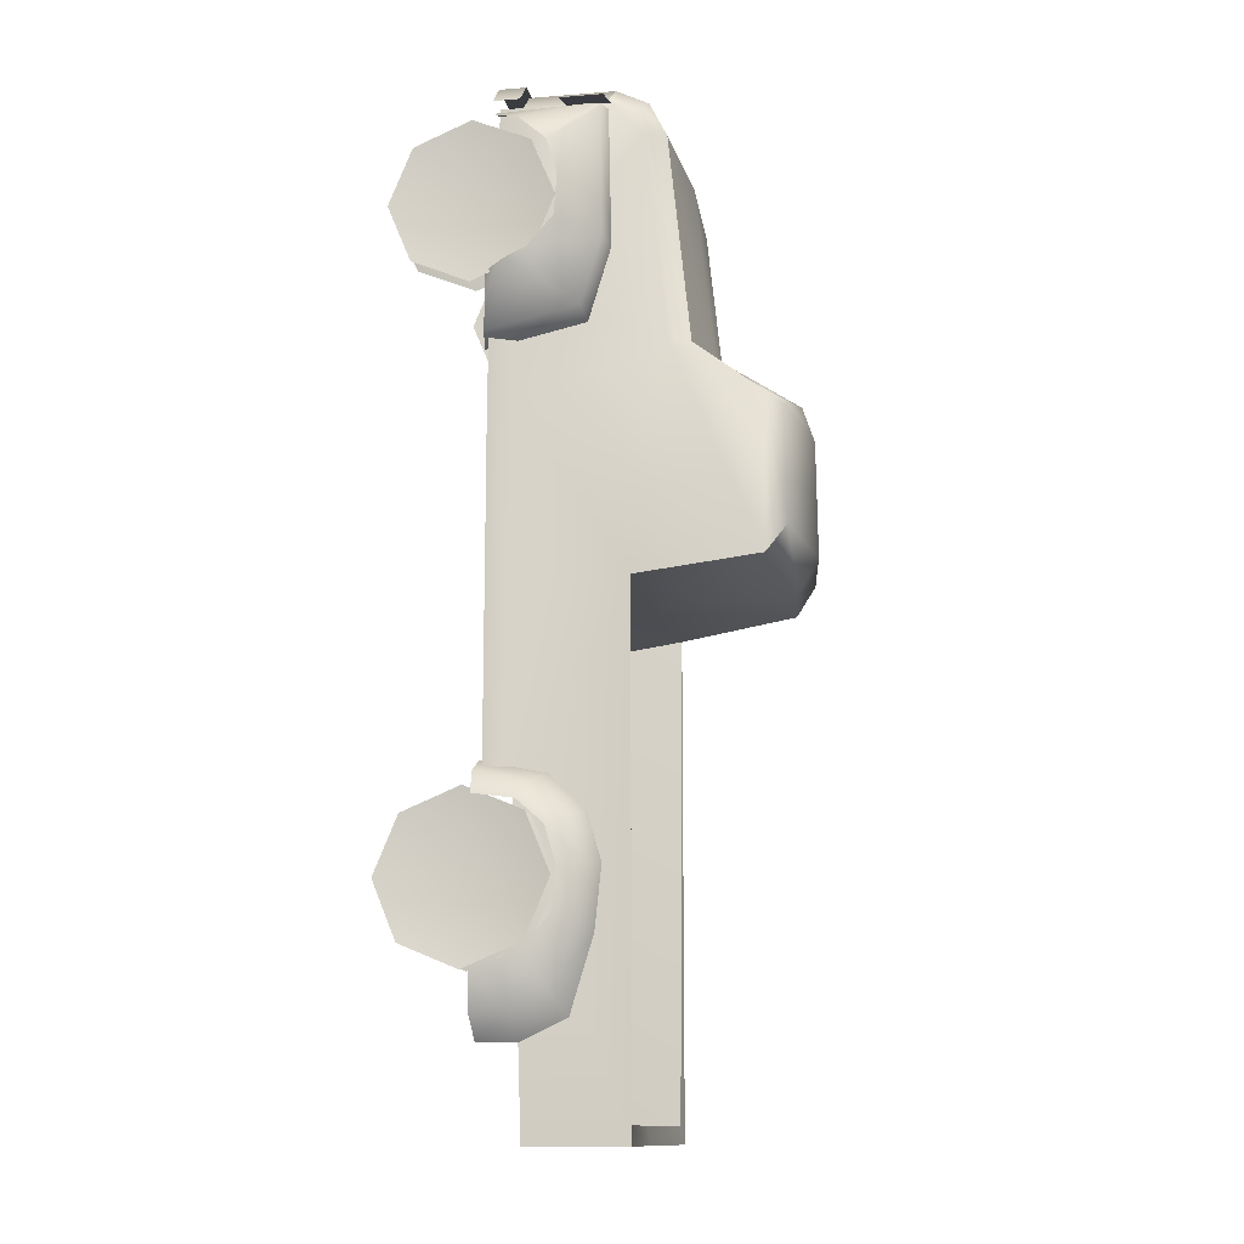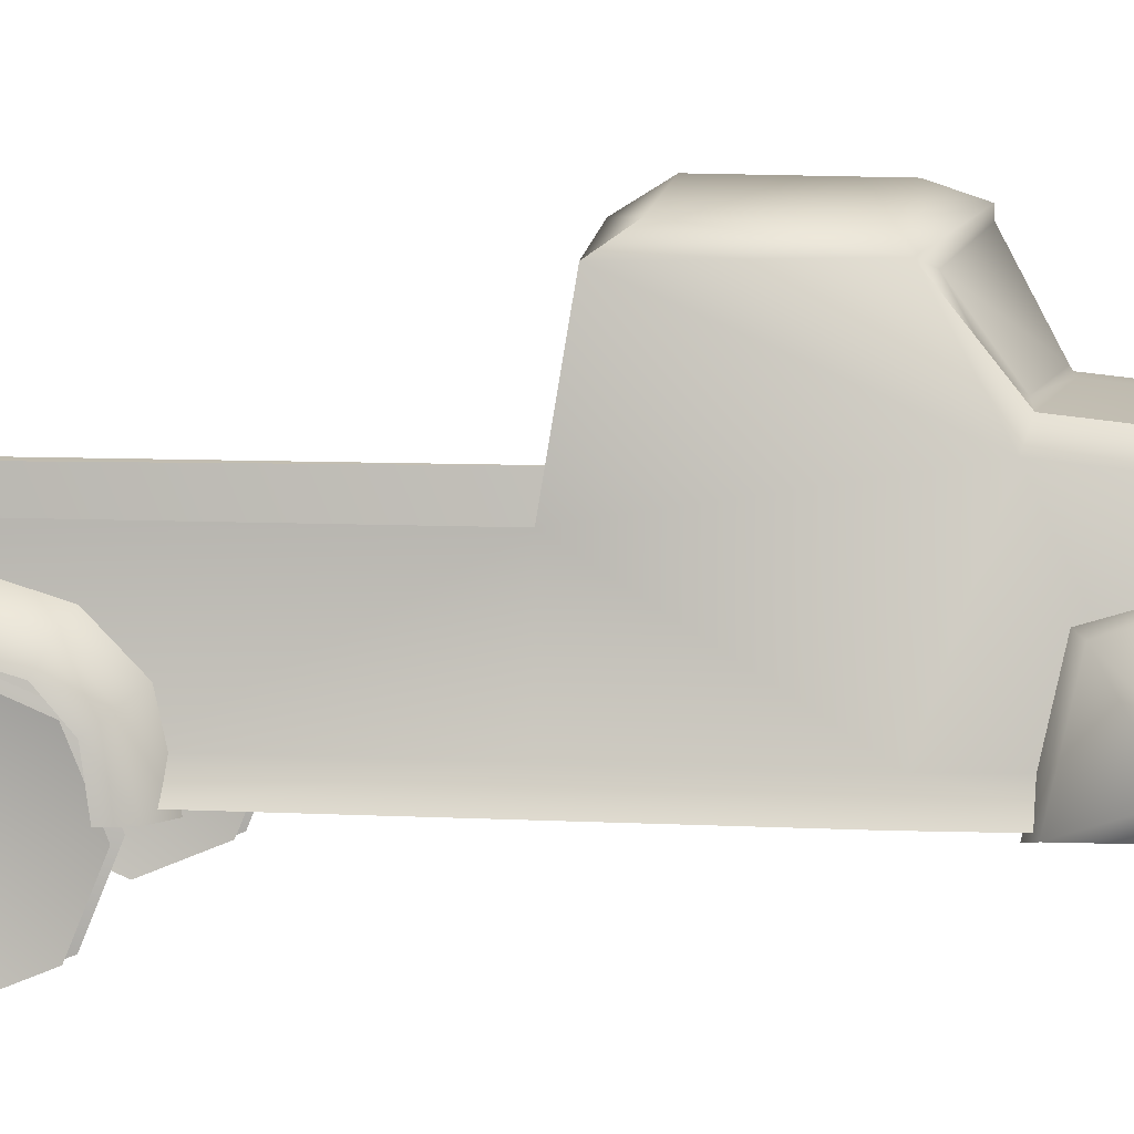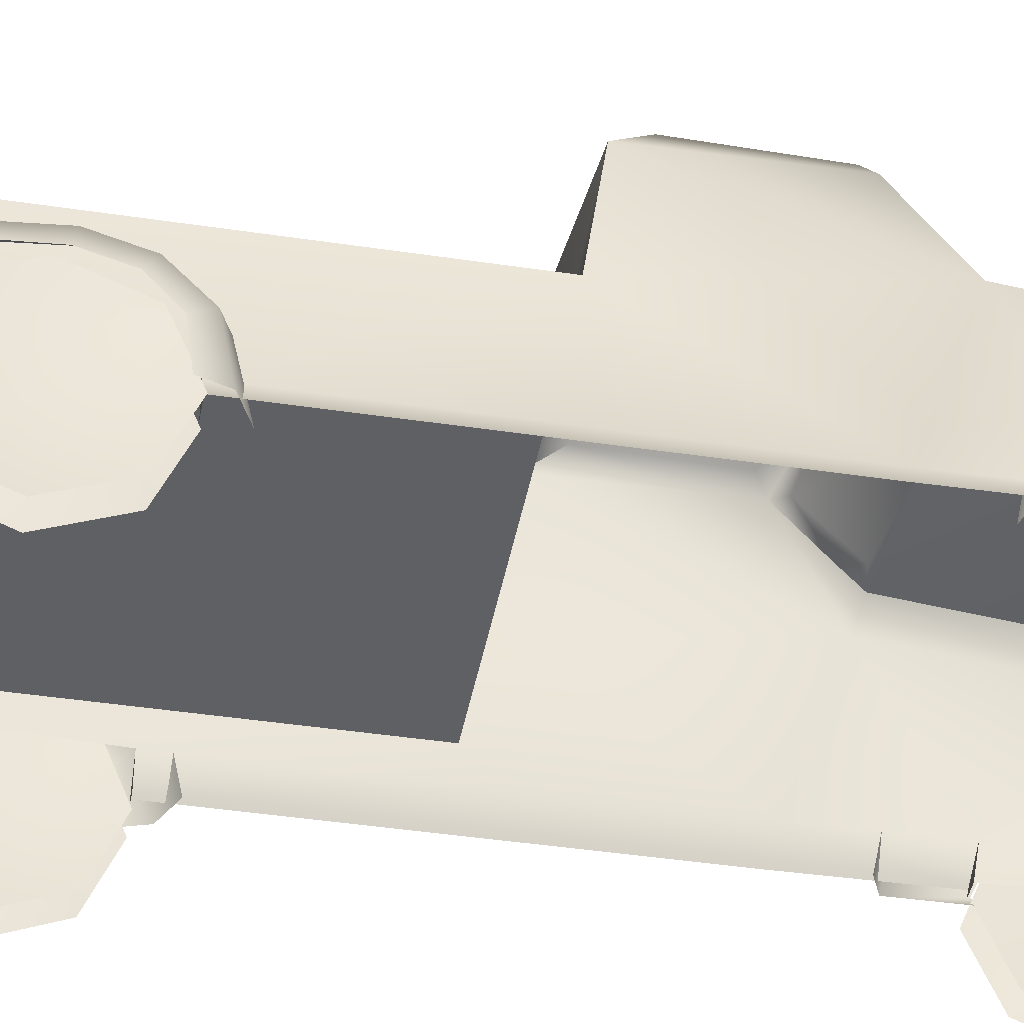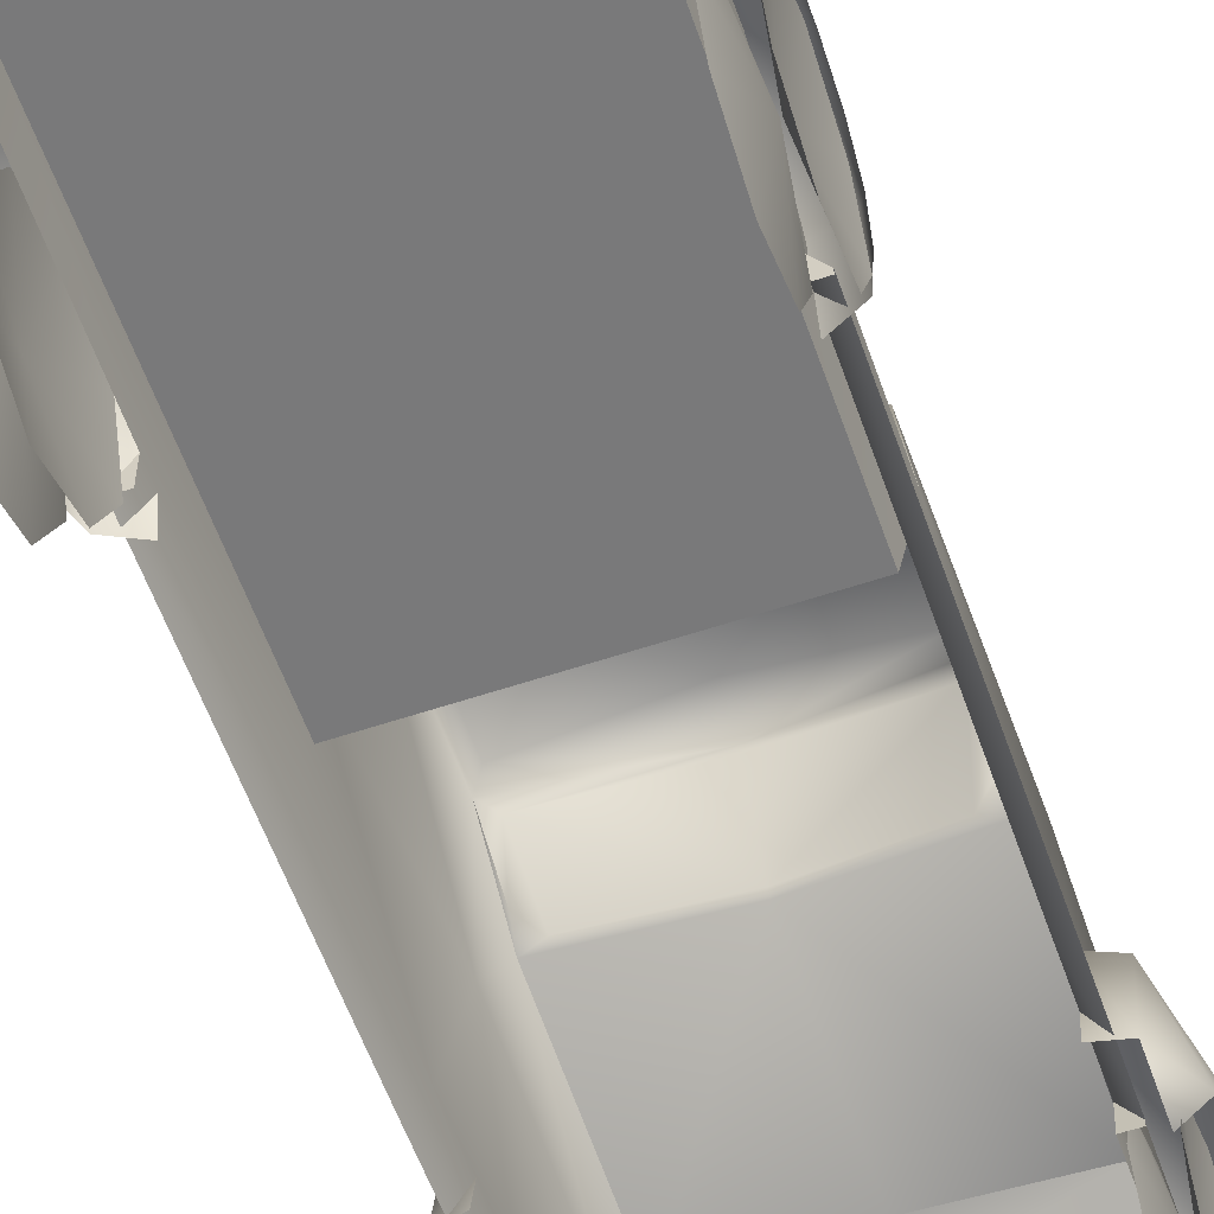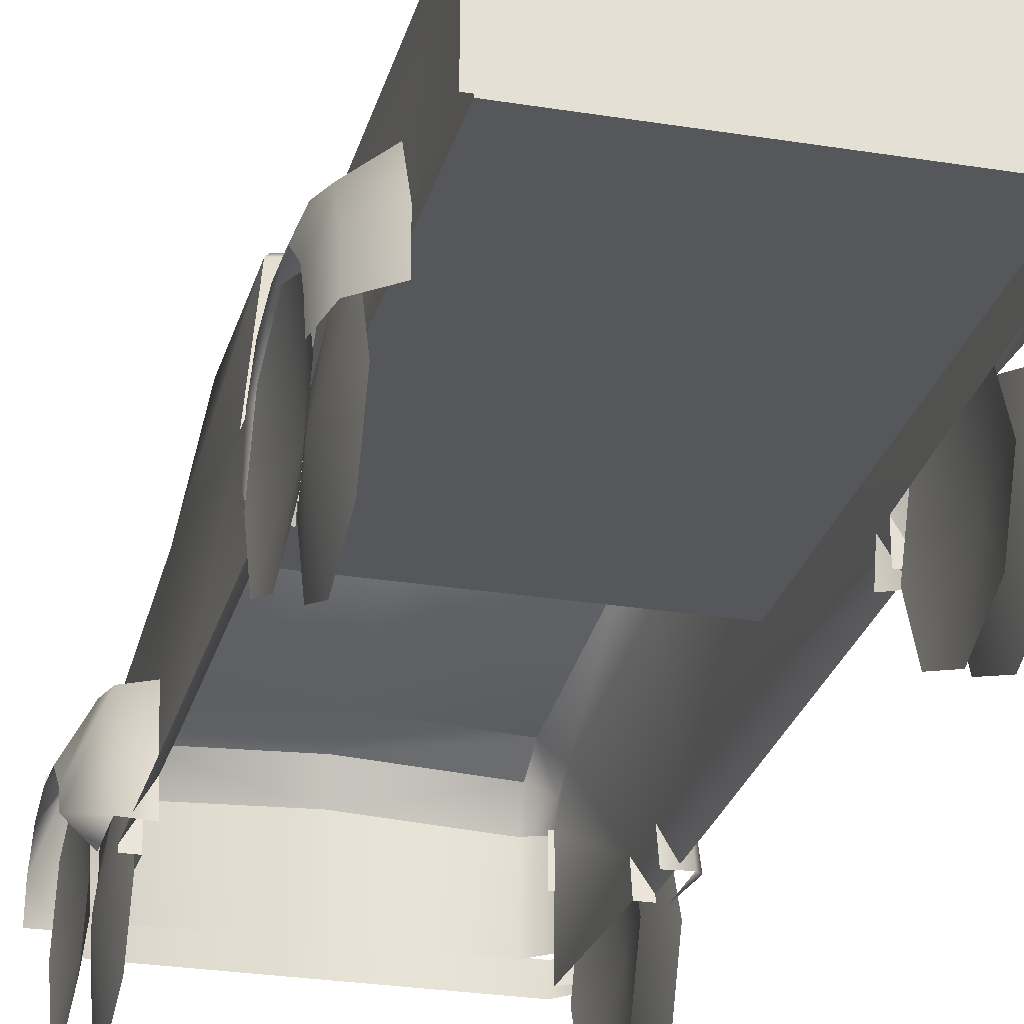
<metadata>
{"format":"obj","ext":"obj","renderer":"f3d","projection":"perspective","resolution":1024,"background":"white","views":[{"elev":-12.7,"azim":100.4,"up":"+Z"},{"elev":6.7,"azim":-80.4,"up":"+Y"},{"elev":-42.1,"azim":-100.3,"up":"+Y"},{"elev":-57.8,"azim":-160.8,"up":"+Y"},{"elev":-26.7,"azim":165.7,"up":"+Y"}]}
</metadata>
<code>
o Cube.002_Cube.003
v 0 0.4735 2.648
v 0 1.198 2.641
v 1.073 0.4722 2.511
v 0.9358 0.4735 2.648
v 0.9269 1.132 2.522
v 0.808 1.159 2.641
v -1.073 0.4722 2.511
v -0.9358 0.4735 2.648
v 0 0.6505 2.648
v 1.073 0.6331 2.511
v 0.9358 0.6409 2.648
v -0.9269 1.132 2.522
v -0.808 1.159 2.641
v -1.073 0.6331 2.511
v 0 0.6376 2.641
v 0.9269 0.6226 2.522
v 0.808 0.6293 2.641
v -0.9358 0.6409 2.648
v -0.9269 0.6226 2.522
v -0.808 0.6293 2.641
v -0.8423 2.039 0.6931
v -0.8423 2.021 -0.2522
v -0.7892 2.131 0.6372
v -0.7892 2.147 -0.0744
v -0.9269 1.27 -0.3654
v -0.9269 1.492 1.001
v -0.9269 1.27 -3.507
v -0.9269 0.6651 -3.507
v 0.8423 2.039 0.6931
v 0.8423 2.021 -0.2522
v -0.9269 0.4116 -1.571
v -0.9269 0.4079 -1.4
v 0.7892 2.131 0.6372
v 0.7892 2.147 -0.0744
v -0.9269 0.801 -1.486
v 0.9269 1.27 -0.3654
v -0.9269 1.022 -1.704
v 0.9269 1.492 1.001
v -0.9269 1.106 -1.987
v 0.9269 1.27 -3.507
v -0.9269 1.066 -2.367
v -0.9269 0.9272 -2.824
v -0.9269 0.6463 -2.956
v 0.9269 0.6651 -3.507
v -0.9269 0.4047 -2.956
v -1.091 1.028 -1.999
v 0.9269 0.4116 -1.571
v -1.136 0.8935 -2.019
v -1.091 0.9498 -1.737
v -1.136 0.8268 -1.794
v -1.091 0.7493 -1.547
v 0.9269 0.4079 -1.4
v 0.9269 0.801 -1.486
v 0.9269 1.022 -1.704
v 0.9269 1.106 -1.987
v 0.9269 1.066 -2.367
v 0.9269 0.9272 -2.824
v 0.9269 0.6463 -2.956
v -1.136 0.6611 -1.65
v 0.9269 0.4047 -2.956
v 1.091 1.028 -1.999
v 1.136 0.8935 -2.019
v 1.091 0.9498 -1.737
v 1.136 0.8268 -1.794
v 1.091 0.7493 -1.547
v 1.136 0.6611 -1.65
v 1.091 0.4079 -1.479
v 1.136 0.4079 -1.615
v 1.136 0.8732 -2.272
v 1.091 0.9949 -2.332
v 1.136 0.7132 -2.454
v 1.091 0.8481 -2.687
v 1.136 0.5833 -2.514
v 1.091 0.623 -2.793
v 1.136 0.4081 -2.559
v 1.091 0.4059 -2.81
v -1.091 0.4079 -1.479
v -1.136 0.4079 -1.615
v -1.136 0.8732 -2.272
v -1.091 0.9949 -2.332
v -1.136 0.7132 -2.454
v -1.091 0.8481 -2.687
v -1.136 0.5833 -2.514
v -1.091 0.623 -2.793
v -1.136 0.4081 -2.559
v -1.091 0.4059 -2.81
v -0.9269 0.5968 -0.3654
v -0.9269 0.5968 0.6957
v -0.9269 0.5968 -1.571
v 0.9269 0.5968 -0.3654
v 0.9269 0.5968 0.6957
v 0.9269 0.5968 -1.571
v 0.9269 0.4186 1.378
v 0.9269 0.6107 1.413
v -0.9269 0.4186 1.378
v -0.9269 0.6107 1.413
v 1.017 0.4457 -0.3654
v 1.017 0.4457 0.6509
v 1.017 0.4186 1.378
v 1.017 0.4116 -1.571
v 1.017 0.4457 -1.571
v 1.017 0.4539 1.384
v 0 1.646 1.108
v 0 1.508 2.33
v 0 1.198 2.641
v 0 2.161 0.8574
v 0 2.112 -0.3067
v 0 2.235 0.6372
v 0 2.245 -0.09058
v 0 1.4 2.543
v 0 1.213 -0.3654
v 0 1.213 -3.507
v 0 0.6651 -3.507
v 0 1.199 -3.395
v 0.8606 1.255 -3.395
v 0 0.7264 -0.4615
v 0.8606 0.7264 -0.4615
v 0 0.7264 -3.395
v 0.8606 0.7264 -3.395
v 0.9269 0.4683 2.478
v 0.9269 1.157 1.605
v 0.9269 1.018 1.149
v 0.9269 0.4047 1.016
v 1.226 0.8935 1.953
v 1.226 0.8268 2.178
v 1.226 0.6611 2.323
v 1.083 0.496 2.424
v 1.226 0.4683 2.357
v 1.226 0.8732 1.7
v 1.083 1.129 1.621
v 1.226 0.7132 1.519
v 1.083 1.001 1.201
v 1.226 0.5833 1.458
v 1.083 0.4406 1.444
v 1.083 0.4374 1.079
v 0.9269 1.139 2.472
v 0.9269 1.105 2.499
v 1.083 1.082 2.443
v 1.083 1.113 2.418
v 0.9269 0.4837 2.522
v 0.808 1.607 1.035
v 0.9269 1.354 2.296
v 0.808 1.47 2.33
v 0.9269 1.132 2.522
v 0.808 1.159 2.641
v 0.808 1.362 2.543
v 0.9269 1.274 2.453
v 0 2.107 0.8586
v 0.7658 2.003 0.7605
v 0 1.684 1.084
v 0.6947 1.646 1.011
v 0.7969 1.714 0.9259
v -1.017 0.4457 -0.3654
v -1.017 0.4457 0.6509
v 1.038 0.3562 1.877
v 1.115 0.000117 1.52
v 1.115 0.3562 1.373
v 1.115 0.7123 2.233
v 1.115 0.3562 2.38
v 1.115 0.7123 1.52
v 1.115 0.8598 1.877
v 1.115 0.000114 2.233
v 1.115 -0.1474 1.877
v 1.038 0.3562 -2.069
v 1.115 0.000117 -2.425
v 1.115 0.3562 -2.572
v 1.115 0.7123 -1.713
v 1.115 0.3562 -1.565
v 1.115 0.7123 -2.425
v 1.115 0.8598 -2.069
v 1.115 0.000114 -1.713
v 1.115 -0.1474 -2.069
v 1.031 0.3562 1.877
v 0.9548 0.000117 1.52
v 0.9548 0.3562 1.373
v 0.9548 0.7123 2.233
v 0.9548 0.3562 2.38
v 0.9548 0.7123 1.52
v 0.9548 0.8598 1.877
v 0.9548 0.000114 2.233
v 0.9548 -0.1474 1.877
v 1.031 0.3562 -2.069
v 0.9548 0.000117 -2.425
v 0.9548 0.3562 -2.572
v 0.9548 0.7123 -1.713
v 0.9548 0.3562 -1.565
v 0.9548 0.7123 -2.425
v 0.9548 0.8598 -2.069
v 0.9548 0.000114 -1.713
v 0.9548 -0.1474 -2.069
v 1.159 1.151 2.457
v 0.8997 1.151 2.516
v 1.159 0.8856 2.457
v 0.8997 0.8856 2.516
v -1.017 0.4186 1.378
v -1.017 0.4116 -1.571
v -1.017 0.4457 -1.571
v -1.017 0.4539 1.384
v -0.8606 1.255 -3.395
v -0.8606 0.7264 -0.4615
v -0.8606 0.7264 -3.395
v -0.9269 0.4683 2.478
v -0.9269 1.157 1.605
v -0.9269 1.018 1.149
v -0.9269 0.4047 1.016
v -1.226 0.8935 1.953
v -1.226 0.8268 2.178
v -1.226 0.6611 2.323
v -1.083 0.496 2.424
v -1.226 0.4683 2.357
v -1.226 0.8732 1.7
v -1.083 1.129 1.621
v -1.226 0.7132 1.519
v -1.083 1.001 1.201
v -1.226 0.5833 1.458
v -1.083 0.4406 1.444
v -1.083 0.4374 1.079
v -0.9269 1.139 2.472
v -0.9269 1.105 2.499
v -1.083 1.082 2.443
v -1.083 1.113 2.418
v -0.9269 0.4837 2.522
v -0.808 1.607 1.035
v -0.9269 1.354 2.296
v -0.808 1.47 2.33
v -0.9269 1.132 2.522
v -0.808 1.159 2.641
v -0.808 1.362 2.543
v -0.9269 1.274 2.453
v -0.7658 2.003 0.7605
v -0.6947 1.646 1.011
v -0.7969 1.714 0.9259
v -1.038 0.3562 1.877
v -1.115 0.000117 1.52
v -1.115 0.3562 1.373
v -1.115 0.7123 2.233
v -1.115 0.3562 2.38
v -1.115 0.7123 1.52
v -1.115 0.8598 1.877
v -1.115 0.000114 2.233
v -1.115 -0.1474 1.877
v -1.038 0.3562 -2.069
v -1.115 0.000117 -2.425
v -1.115 0.3562 -2.572
v -1.115 0.7123 -1.713
v -1.115 0.3562 -1.565
v -1.115 0.7123 -2.425
v -1.115 0.8598 -2.069
v -1.115 0.000114 -1.713
v -1.115 -0.1474 -2.069
v -1.031 0.3562 1.877
v -0.9548 0.000117 1.52
v -0.9548 0.3562 1.373
v -0.9548 0.7123 2.233
v -0.9548 0.3562 2.38
v -0.9548 0.7123 1.52
v -0.9548 0.8598 1.877
v -0.9548 0.000114 2.233
v -0.9548 -0.1474 1.877
v -1.031 0.3562 -2.069
v -0.9548 0.000117 -2.425
v -0.9548 0.3562 -2.572
v -0.9548 0.7123 -1.713
v -0.9548 0.3562 -1.565
v -0.9548 0.7123 -2.425
v -0.9548 0.8598 -2.069
v -0.9548 0.000114 -1.713
v -0.9548 -0.1474 -2.069
v -1.159 1.151 2.457
v -0.8997 1.151 2.516
v -1.159 0.8856 2.457
v -0.8997 0.8856 2.516
f 6 15 17
f 5 17 16
f 8 14 7
f 1 18 8
f 15 13 20
f 20 12 19
f 10 4 3
f 11 1 4
f 111 30 36
f 150 149 148
f 27 28 89
f 25 199 27
f 106 33 108
f 106 149 29
f 38 36 30
f 108 34 109
f 82 41 42
f 29 34 33
f 21 24 22
f 112 44 113
f 88 198 96
f 40 92 44
f 46 79 48
f 91 36 38
f 36 92 40
f 93 102 94
f 242 244 243
f 53 63 54
f 51 32 35
f 26 21 22
f 72 73 74
f 61 69 70
f 65 64 63
f 31 197 89
f 67 66 65
f 64 61 63
f 70 71 72
f 74 75 76
f 55 63 61
f 52 65 53
f 60 74 76
f 57 74 58
f 56 72 57
f 55 70 56
f 28 112 113
f 51 50 59
f 111 22 107
f 201 114 199
f 242 248 247
f 251 254 255
f 90 101 92
f 38 30 29
f 90 98 97
f 47 101 100
f 91 102 98
f 251 257 254
f 229 225 224
f 80 39 41
f 107 34 30
f 77 59 78
f 103 143 141
f 94 140 93
f 38 142 94
f 26 22 25
f 45 84 43
f 106 23 21
f 233 241 240
f 217 216 215
f 82 83 81
f 111 117 116
f 115 117 36
f 36 40 115
f 112 115 40
f 46 50 49
f 25 89 87
f 117 118 116
f 114 119 115
f 198 95 96
f 132 133 135
f 130 124 129
f 127 126 138
f 139 124 130
f 130 131 132
f 135 133 134
f 121 139 130
f 137 127 138
f 122 135 123
f 138 126 125
f 121 132 122
f 138 136 137
f 125 139 138
f 39 49 37
f 221 206 207
f 80 81 79
f 260 265 266
f 49 35 37
f 214 215 213
f 230 231 150
f 108 24 23
f 21 232 230
f 251 259 252
f 230 106 21
f 118 200 116
f 84 85 83
f 147 143 146
f 142 141 143
f 147 145 144
f 143 110 146
f 29 152 141
f 146 105 145
f 222 96 95
f 151 149 150
f 87 154 88
f 103 151 150
f 155 156 157
f 155 158 159
f 155 160 161
f 155 162 163
f 155 163 156
f 155 161 158
f 155 157 160
f 155 159 162
f 164 165 166
f 164 167 168
f 164 169 170
f 164 171 172
f 164 172 165
f 164 170 167
f 164 166 169
f 164 168 171
f 251 252 253
f 242 249 246
f 214 203 204
f 242 245 248
f 242 247 244
f 203 221 218
f 233 235 234
f 84 42 43
f 242 246 245
f 233 238 235
f 224 223 26
f 233 239 238
f 233 240 237
f 218 220 219
f 242 250 249
f 173 175 174
f 173 177 176
f 173 179 178
f 173 181 180
f 173 174 181
f 173 176 179
f 173 178 175
f 173 180 177
f 182 184 183
f 182 186 185
f 182 188 187
f 182 190 189
f 182 183 190
f 182 185 188
f 182 187 184
f 182 189 186
f 233 234 241
f 227 229 226
f 209 208 210
f 228 105 110
f 225 110 104
f 200 199 25
f 219 209 202
f 233 237 236
f 225 103 223
f 251 256 257
f 197 87 89
f 26 88 96
f 150 148 230
f 24 107 22
f 212 211 206
f 193 192 194
f 220 207 208
f 207 220 221
f 212 213 211
f 251 258 259
f 233 236 239
f 242 243 250
f 111 200 25
f 251 253 256
f 260 264 267
f 199 112 27
f 260 267 268
f 260 263 264
f 251 255 258
f 260 266 263
f 260 261 262
f 270 271 272
f 260 268 261
f 26 223 21
f 260 262 265
f 103 231 223
f 231 232 223
f 25 88 26
f 151 141 152
f 38 29 141
f 217 204 205
f 6 2 15
f 5 6 17
f 8 18 14
f 1 9 18
f 15 2 13
f 20 13 12
f 10 11 4
f 11 9 1
f 111 107 30
f 106 29 33
f 106 148 149
f 108 33 34
f 82 80 41
f 29 30 34
f 21 23 24
f 112 40 44
f 88 154 198
f 46 80 79
f 91 90 36
f 36 90 92
f 93 99 102
f 53 65 63
f 51 77 32
f 72 71 73
f 61 62 69
f 65 66 64
f 31 196 197
f 67 68 66
f 64 62 61
f 70 69 71
f 74 73 75
f 55 54 63
f 52 67 65
f 60 58 74
f 57 72 74
f 56 70 72
f 55 61 70
f 28 27 112
f 51 49 50
f 111 25 22
f 201 118 114
f 90 97 101
f 90 91 98
f 47 92 101
f 91 94 102
f 229 228 225
f 80 46 39
f 107 109 34
f 77 51 59
f 103 104 143
f 94 144 140
f 147 144 142
f 144 94 142
f 94 91 38
f 45 86 84
f 106 108 23
f 82 84 83
f 111 36 117
f 115 119 117
f 112 114 115
f 46 48 50
f 25 27 89
f 117 119 118
f 114 118 119
f 198 195 95
f 132 131 133
f 127 128 126
f 139 125 124
f 130 129 131
f 121 136 139
f 137 120 127
f 122 132 135
f 121 130 132
f 138 139 136
f 39 46 49
f 221 212 206
f 80 82 81
f 49 51 35
f 214 217 215
f 230 232 231
f 108 109 24
f 21 223 232
f 230 148 106
f 118 201 200
f 84 86 85
f 147 142 143
f 142 38 141
f 147 146 145
f 143 104 110
f 29 149 152
f 146 110 105
f 222 226 96
f 151 152 149
f 87 153 154
f 103 141 151
f 214 212 203
f 203 212 221
f 84 82 42
f 224 225 223
f 218 221 220
f 227 228 229
f 209 220 208
f 228 227 105
f 225 228 110
f 200 201 199
f 219 220 209
f 225 104 103
f 197 153 87
f 96 226 224
f 226 229 224
f 224 26 96
f 24 109 107
f 193 191 192
f 212 214 213
f 111 116 200
f 199 114 112
f 270 269 271
f 103 150 231
f 25 87 88
f 217 214 204

</code>
